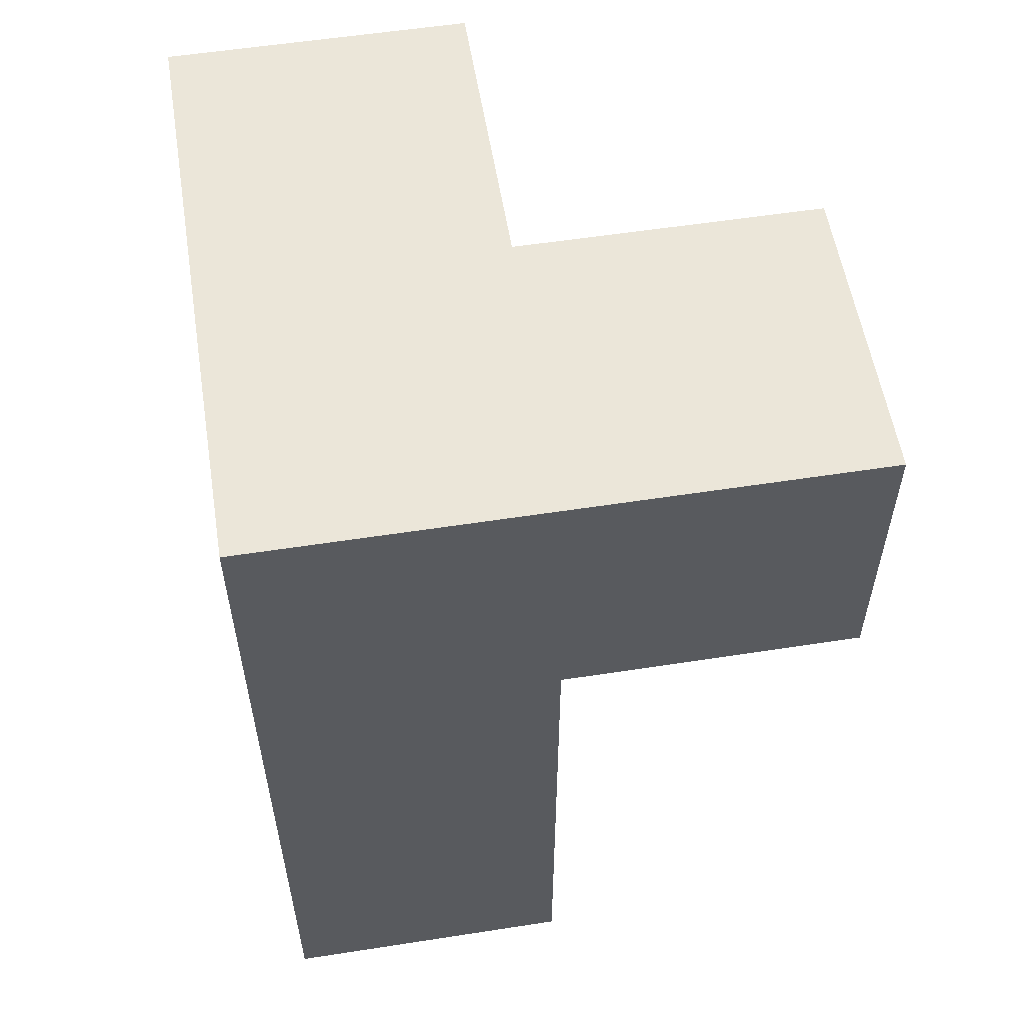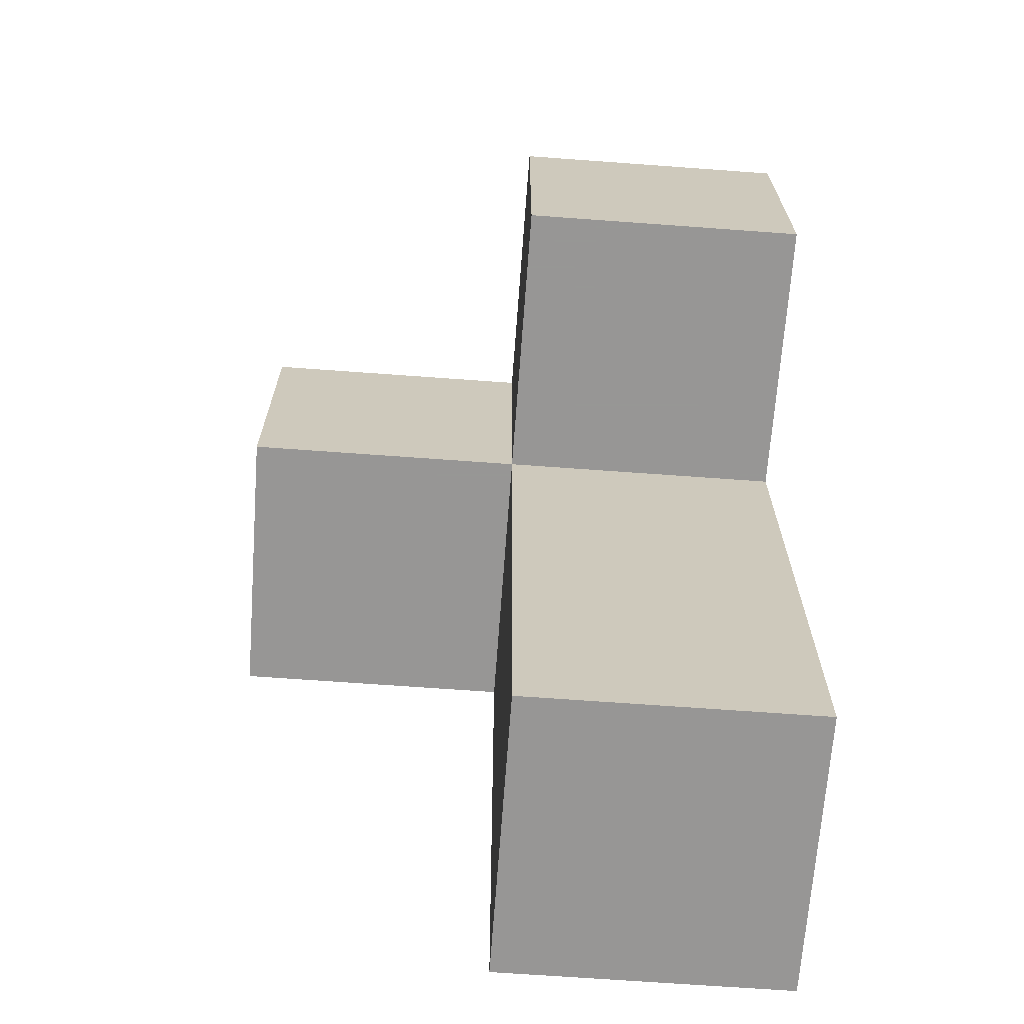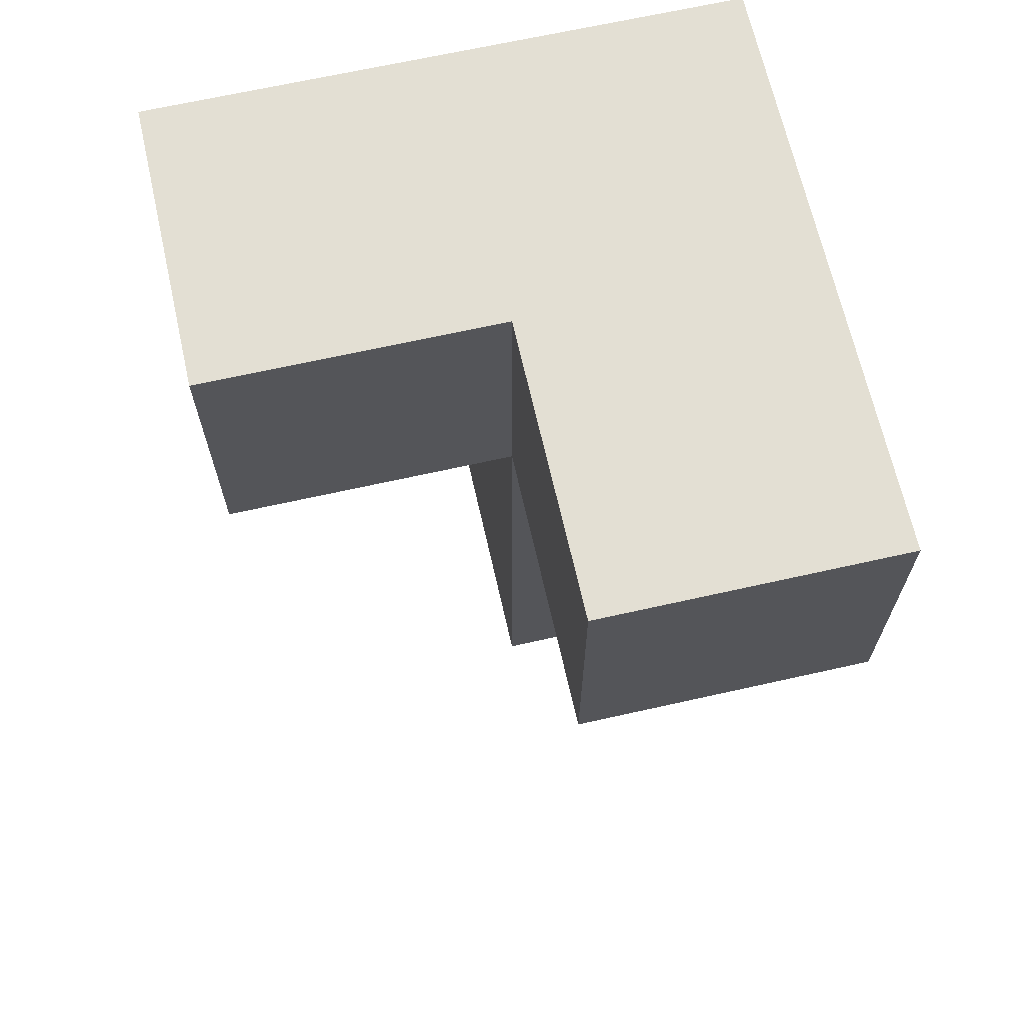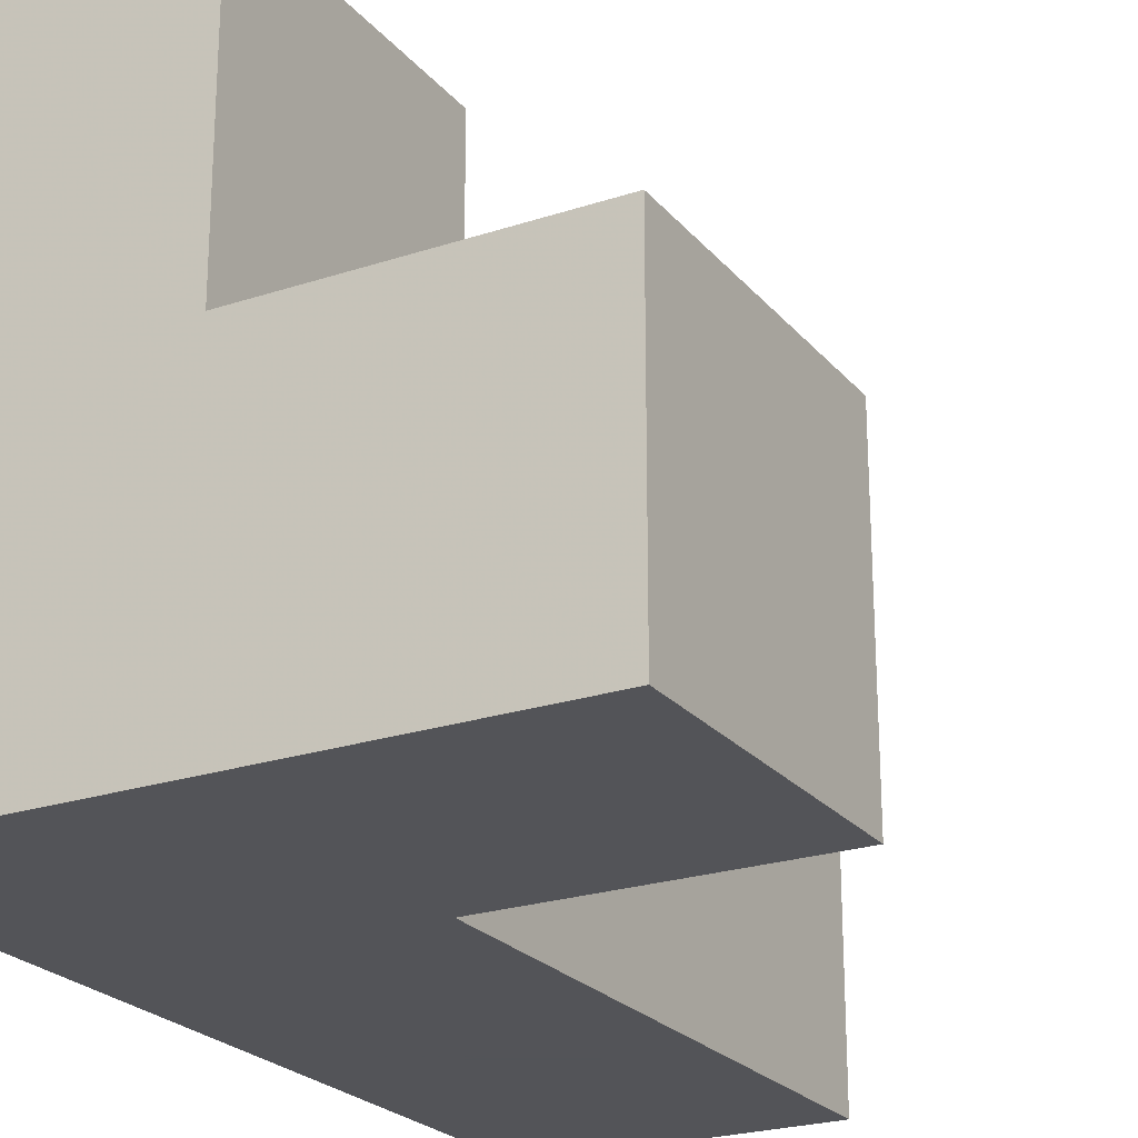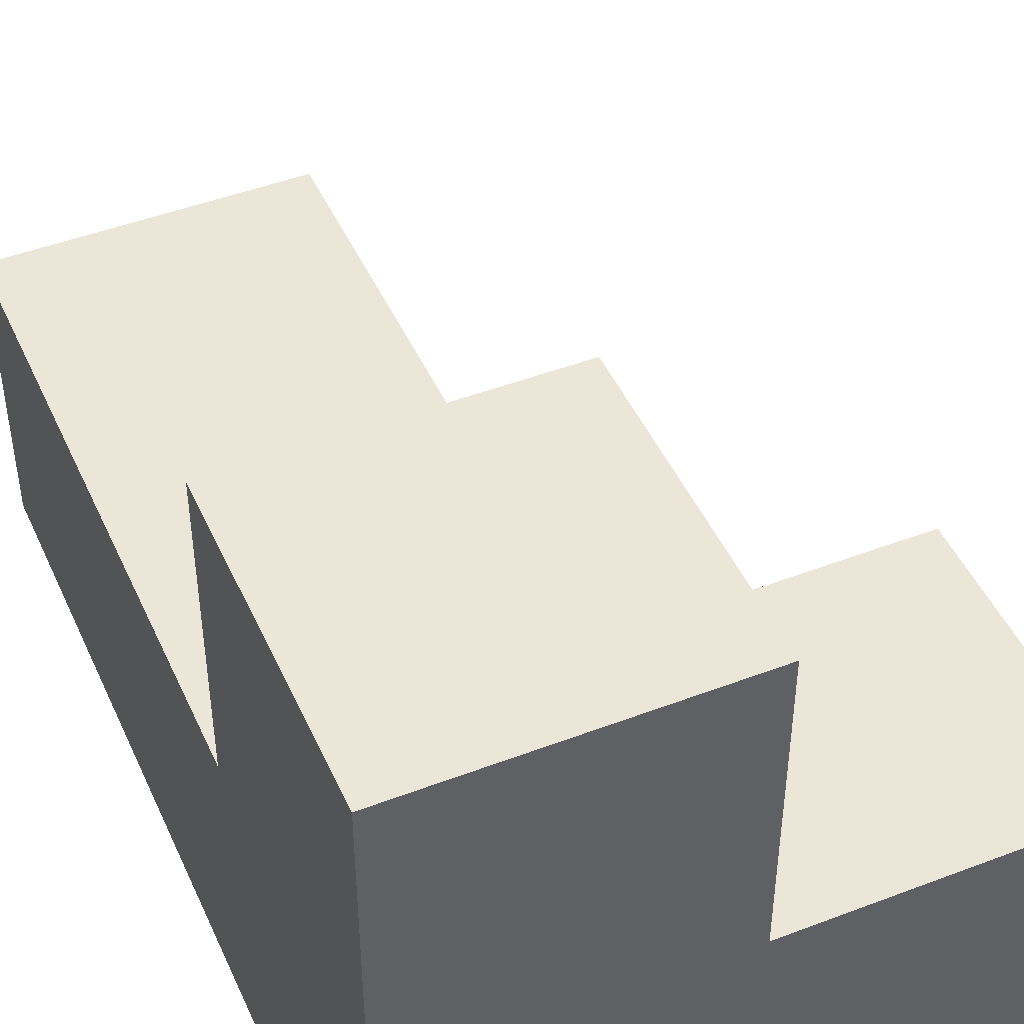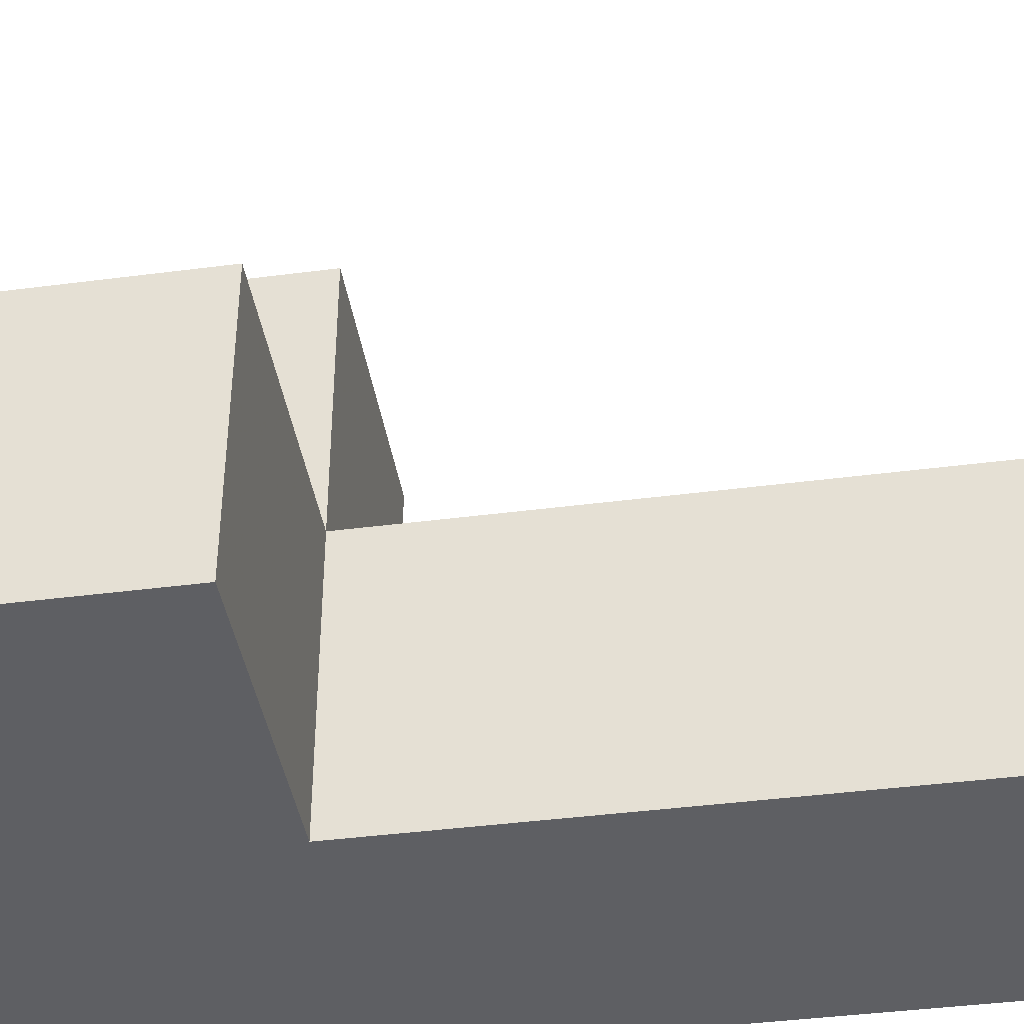
<metadata>
{"format":"obj","ext":"obj","renderer":"f3d","projection":"perspective","resolution":1024,"background":"white","views":[{"elev":56.5,"azim":170.8,"up":"+Y"},{"elev":-68.0,"azim":-4.2,"up":"+Y"},{"elev":67.1,"azim":-12.7,"up":"+Y"},{"elev":-23.4,"azim":-150.8,"up":"+Z"},{"elev":46.5,"azim":156.5,"up":"+Z"},{"elev":-41.2,"azim":-81.0,"up":"+Z"}]}
</metadata>
<code>
v 3.993 0.01833 0.9975
v 3.993 1.998 0.9975
v 3.002 1.998 0.9975
v 3.002 2.988 1.988
v 2.013 2.988 0.0075
v 3.993 2.988 1.988
v 3.002 0.01833 0.0075
v 3.993 0.01833 0.0075
v 3.993 1.998 0.0075
v 2.013 1.998 0.9975
v 3.002 1.008 0.9975
v 3.002 1.998 0.0075
v 3.002 2.988 0.9975
v 3.993 2.988 0.9975
v 3.993 1.008 0.9975
v 2.013 1.998 0.0075
v 3.993 1.998 1.988
v 3.002 1.998 1.988
v 3.002 1.008 0.0075
v 3.002 2.988 0.0075
v 3.993 1.008 0.0075
v 3.993 2.988 0.0075
v 2.013 2.988 0.9975
v 3.002 0.01833 0.9975
f 8 7 21
f 19 21 7
f 24 1 11
f 15 11 1
f 7 8 24
f 1 24 8
f 19 7 11
f 24 11 7
f 8 21 1
f 15 1 21
f 21 19 9
f 12 9 19
f 11 15 3
f 2 3 15
f 12 19 3
f 11 3 19
f 21 9 15
f 2 15 9
f 9 12 22
f 20 22 12
f 22 20 14
f 13 14 20
f 9 22 2
f 14 2 22
f 18 17 4
f 6 4 17
f 3 2 18
f 17 18 2
f 14 13 6
f 4 6 13
f 13 3 4
f 18 4 3
f 2 14 17
f 6 17 14
f 12 16 20
f 5 20 16
f 10 3 23
f 13 23 3
f 16 12 10
f 3 10 12
f 20 5 13
f 23 13 5
f 5 16 23
f 10 23 16

</code>
